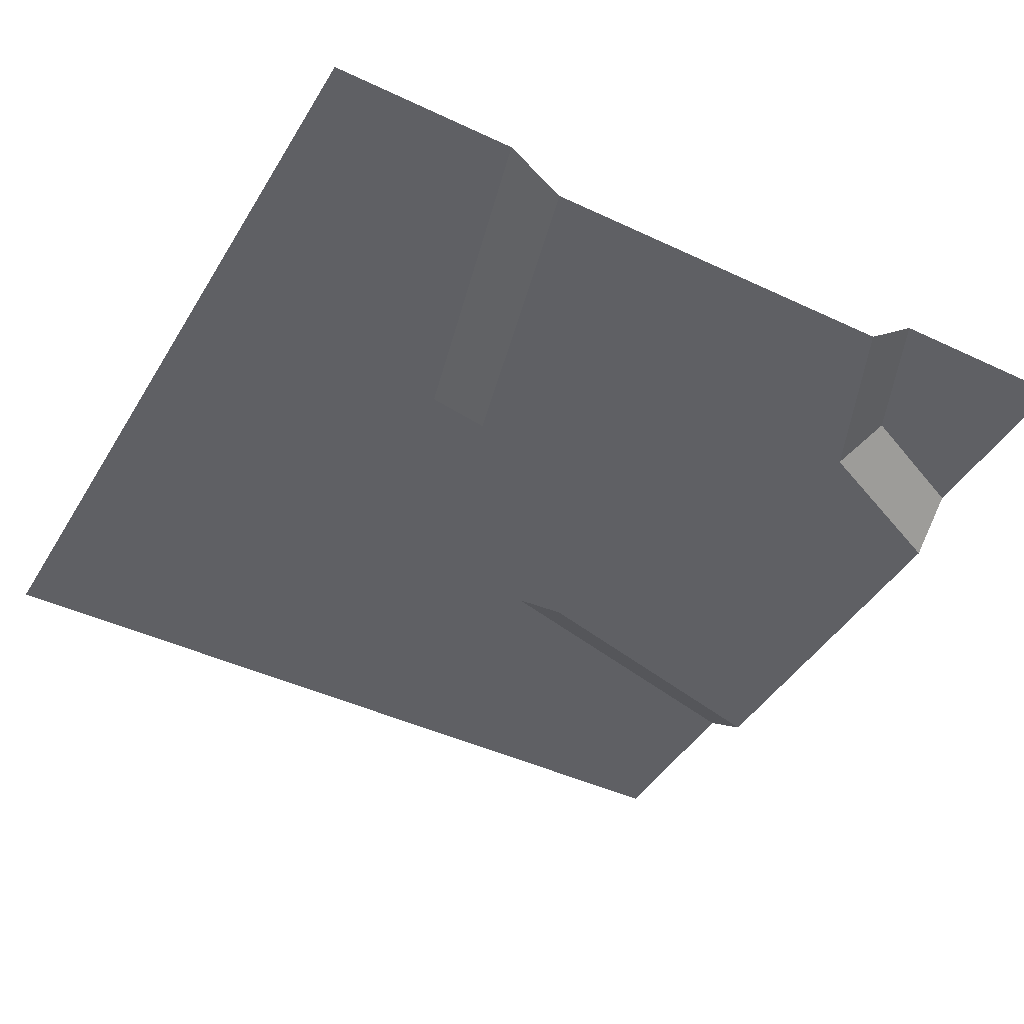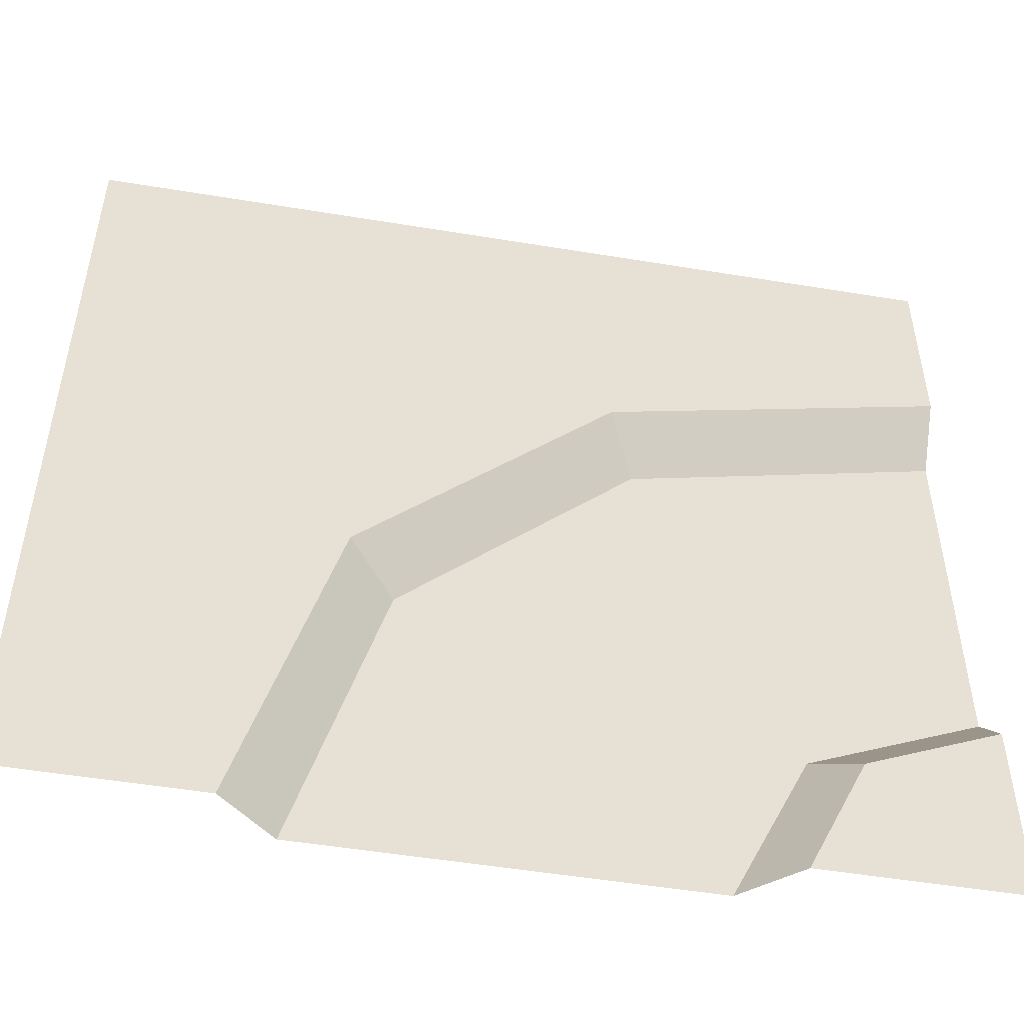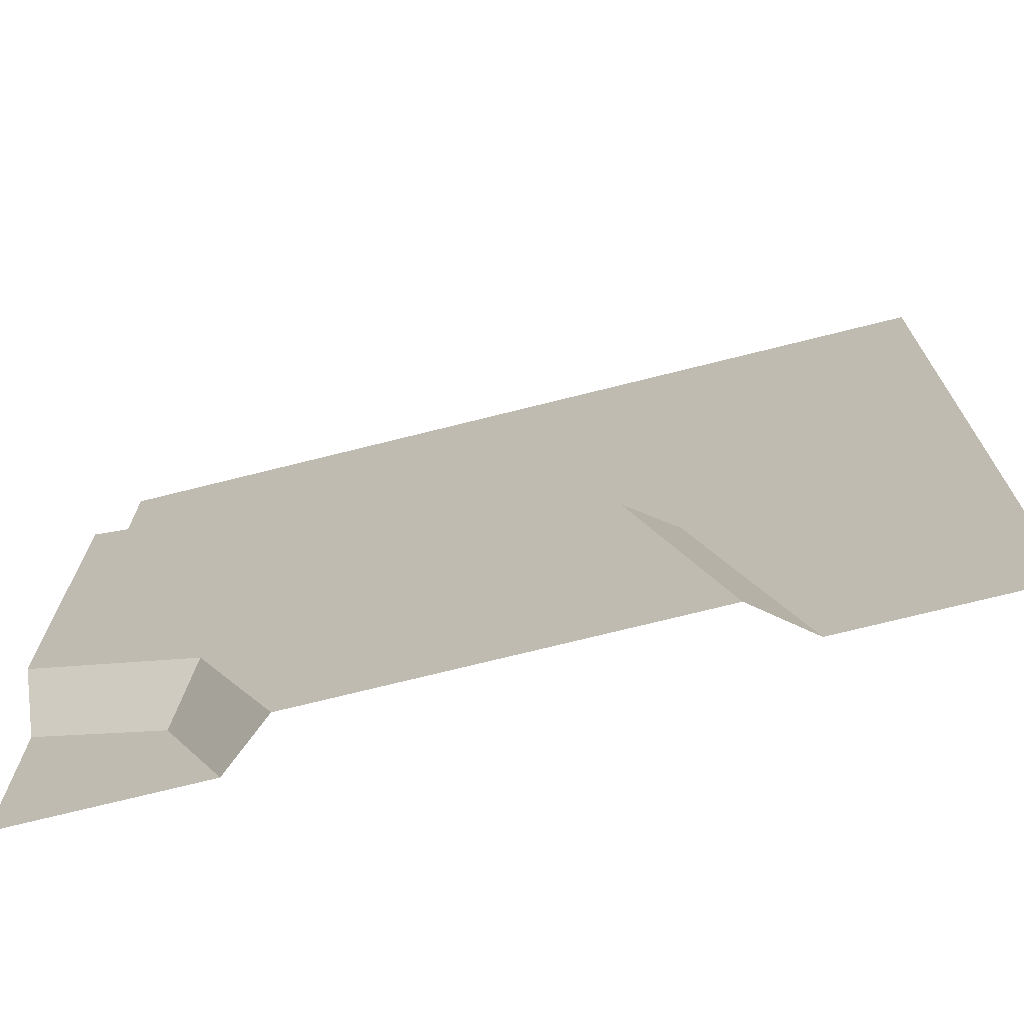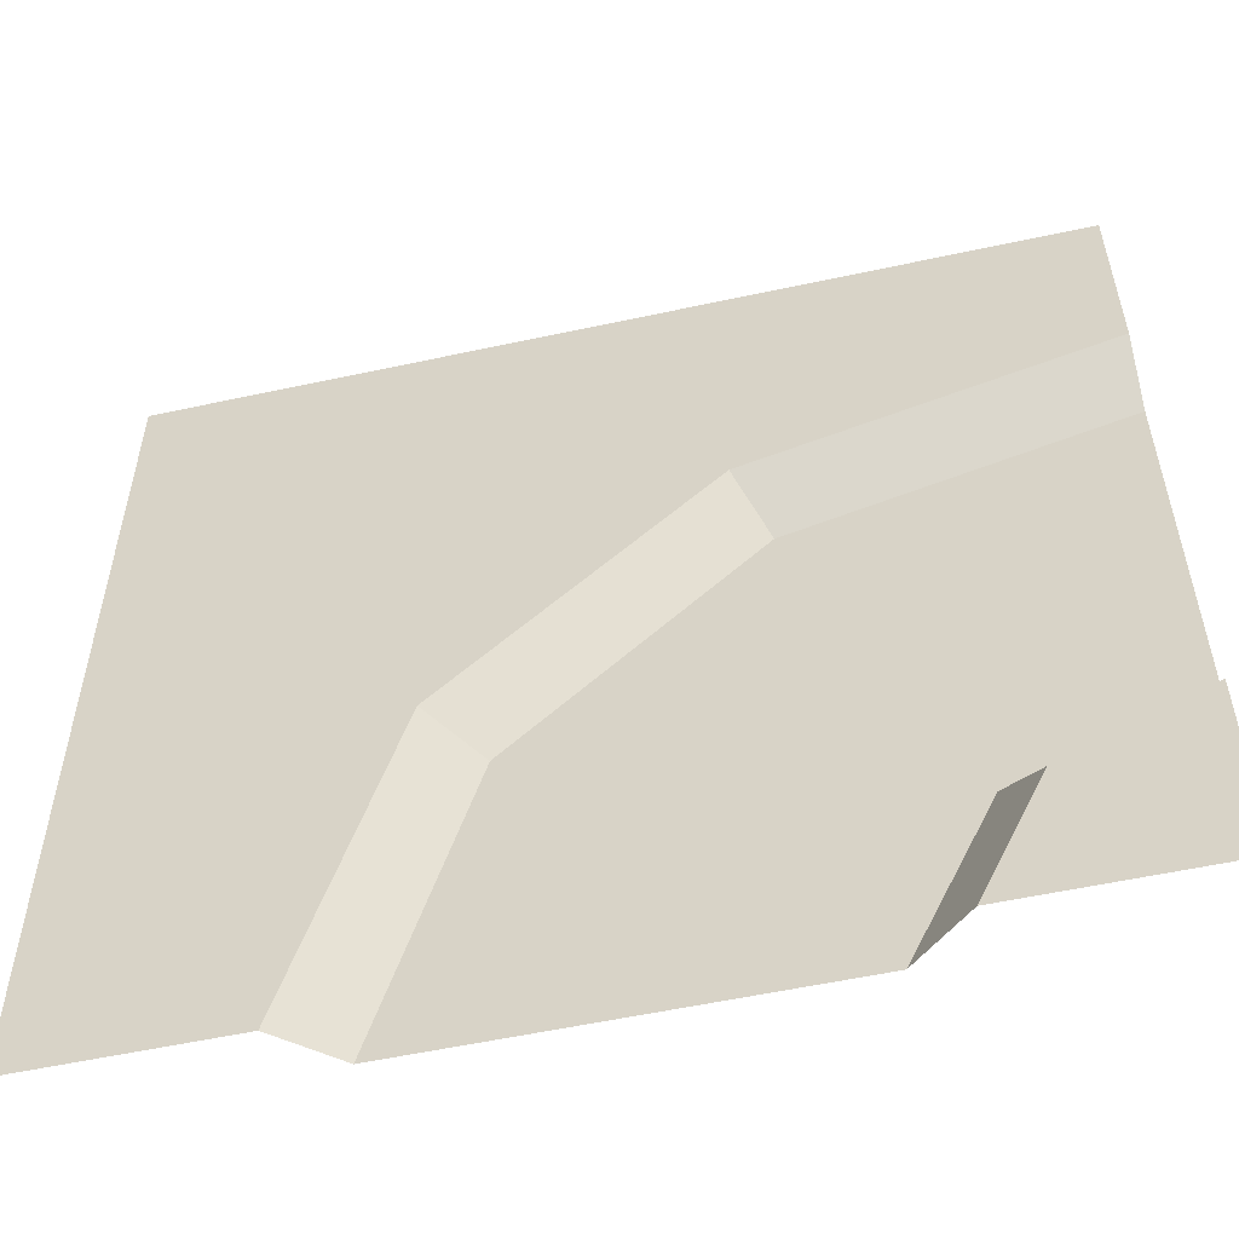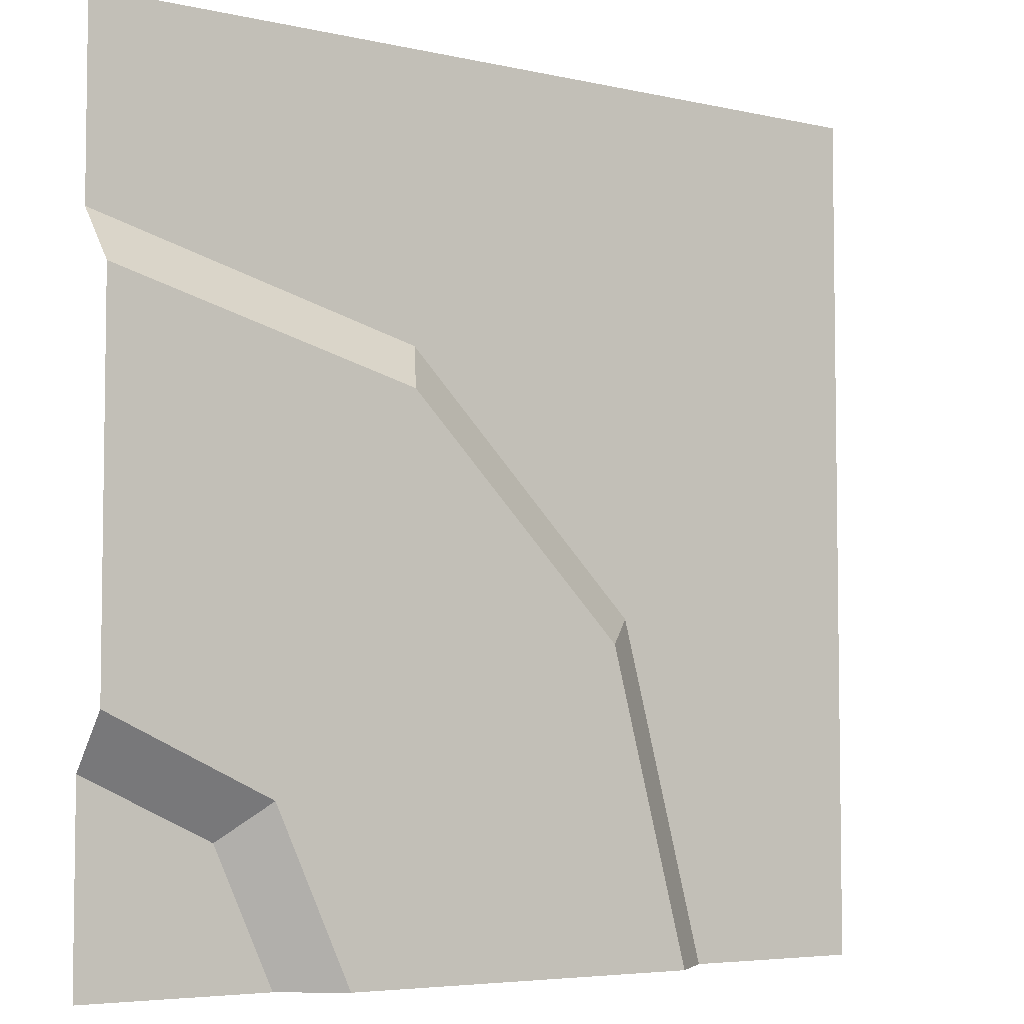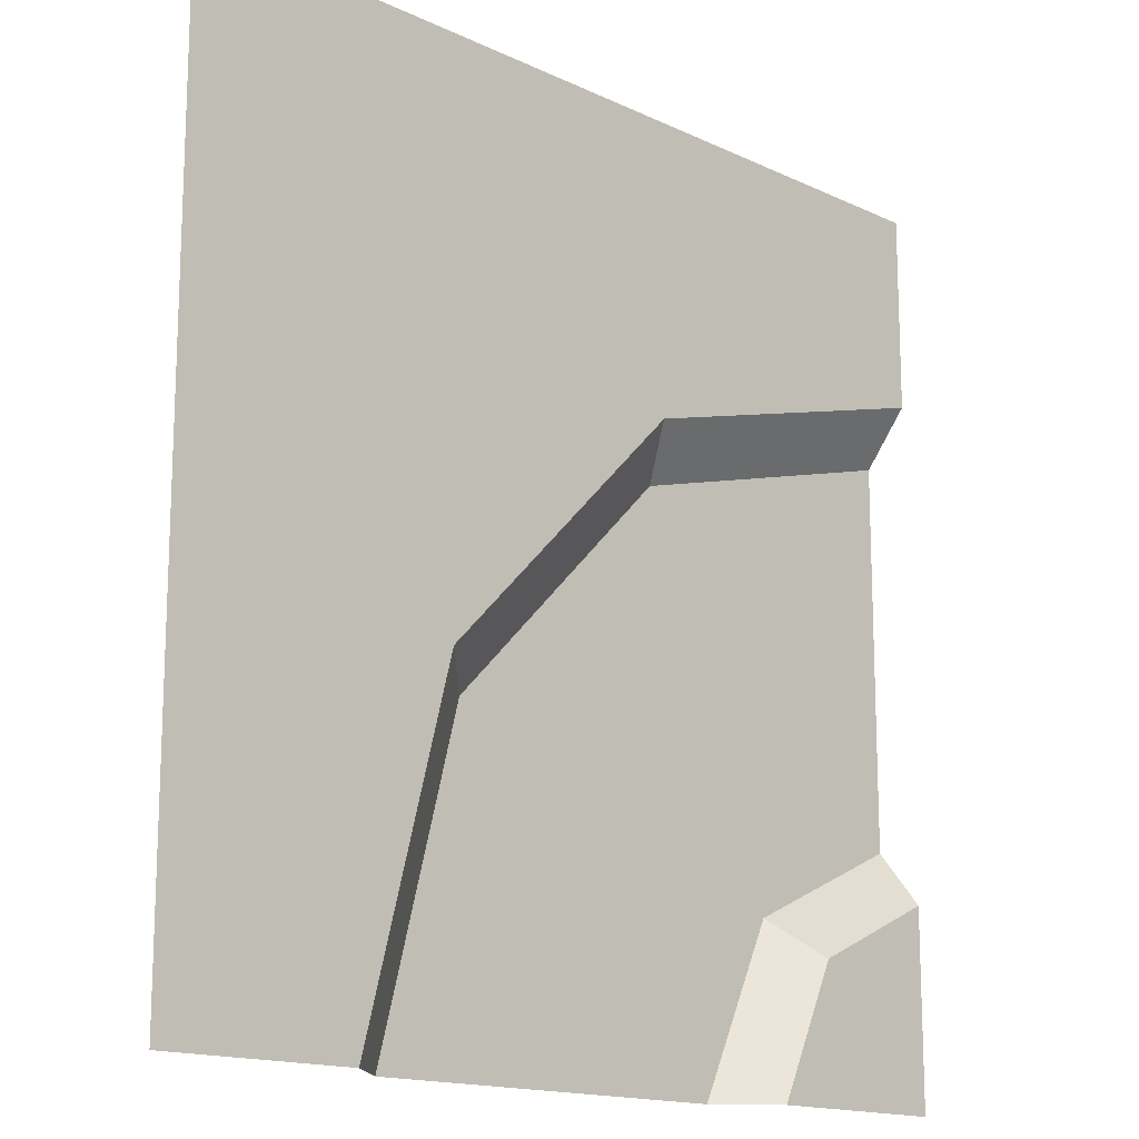
<metadata>
{"format":"obj","ext":"obj","renderer":"f3d","projection":"perspective","resolution":1024,"background":"white","views":[{"elev":-43.5,"azim":150.9,"up":"+Y"},{"elev":-51.1,"azim":169.8,"up":"+Z"},{"elev":-72.2,"azim":14.1,"up":"+Z"},{"elev":-55.3,"azim":-167.1,"up":"+Z"},{"elev":-5.2,"azim":-35.5,"up":"+Z"},{"elev":-15.3,"azim":135.0,"up":"+Z"}]}
</metadata>
<code>
o ground_pathBendBank
v -0.379 0 -0.5
v -0.3491 0 -0.3491
v -0.279 0 -0.5
v -0.4174 0 -0.4174
v -0.5 0 -0.279
v -0.5 0 -0.379
v -0.217 -0.05 -0.5
v 0.1209 -0.05 -0.1415
v 0.217 -0.05 -0.5
v -0.1415 -0.05 0.1209
v -0.5 -0.05 0.217
v -0.3067 -0.05 -0.3067
v -0.5 -0.05 -0.217
v 0.379 0 -0.5
v 0.366 -0 -0
v 0.4659 0 -0.2412
v 0.279 0 -0.5
v 0.2071 -0 0.2071
v 0.1746 0 -0.1105
v 0 -0 0.366
v -0.1105 -0 0.1746
v -0.2412 -0 0.4659
v -0.5 -0 0.279
v -0.5 -0 0.379
v -0.5 0 -0.5
v 0.5 0 -0.5
v 0.5 -0 0.5
v -0.5 -0 0.5
f 1 2 3
f 2 1 4
f 2 4 5
f 5 4 6
f 7 8 9
f 8 7 10
f 10 7 11
f 11 7 12
f 11 12 13
f 14 15 16
f 15 14 17
f 15 17 18
f 18 17 19
f 18 19 20
f 20 19 21
f 20 21 22
f 22 21 23
f 22 23 24
f 25 4 1
f 4 25 6
f 14 16 26
f 16 27 26
f 15 27 16
f 18 27 15
f 20 27 18
f 22 27 20
f 27 22 28
f 28 22 24
f 10 23 21
f 23 10 11
f 8 21 19
f 21 8 10
f 9 19 17
f 19 9 8
f 2 13 12
f 13 2 5
f 3 12 7
f 12 3 2

</code>
